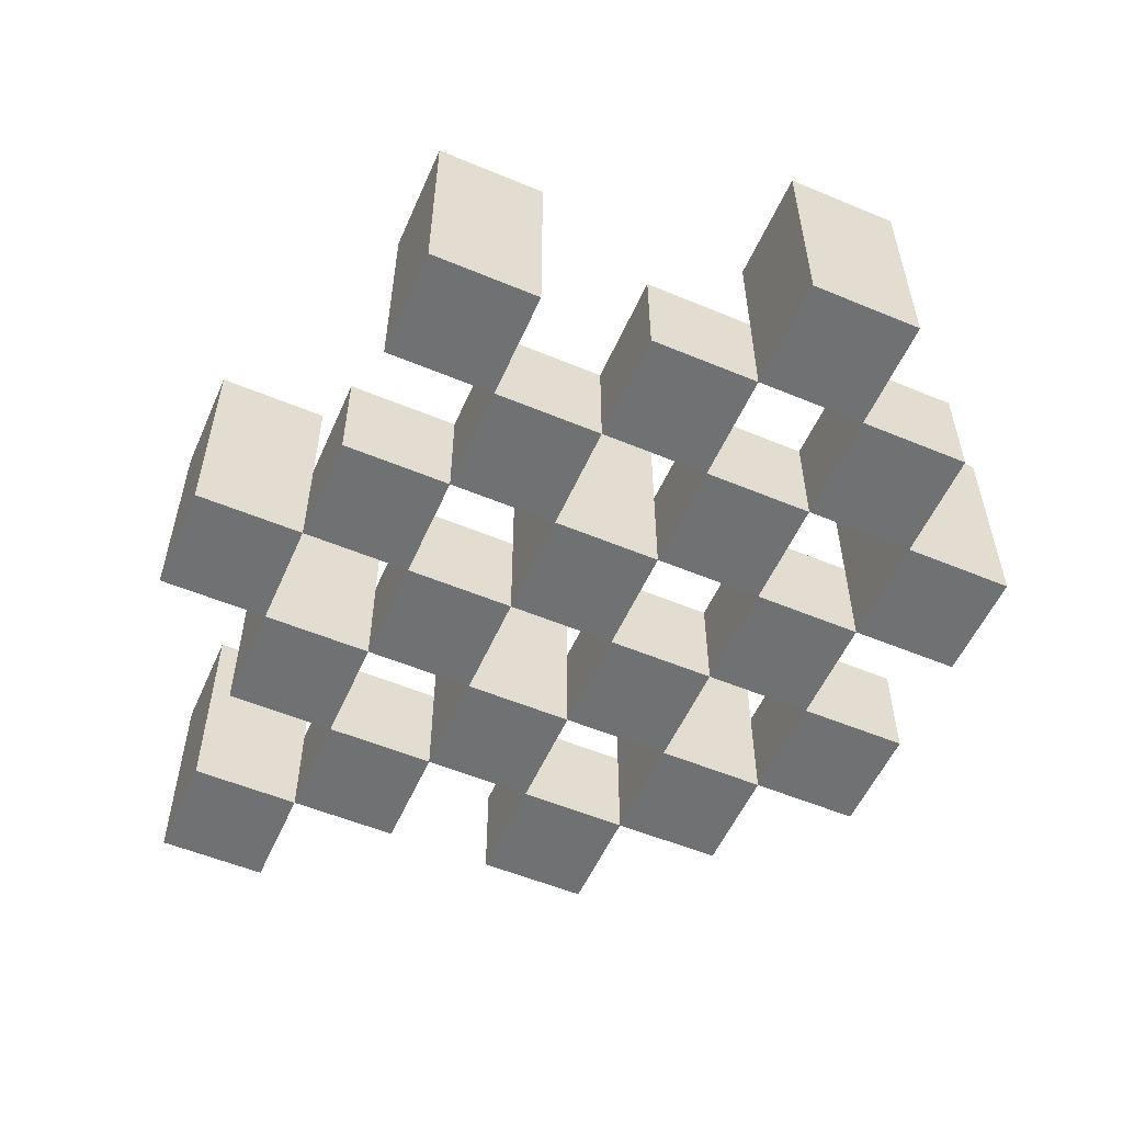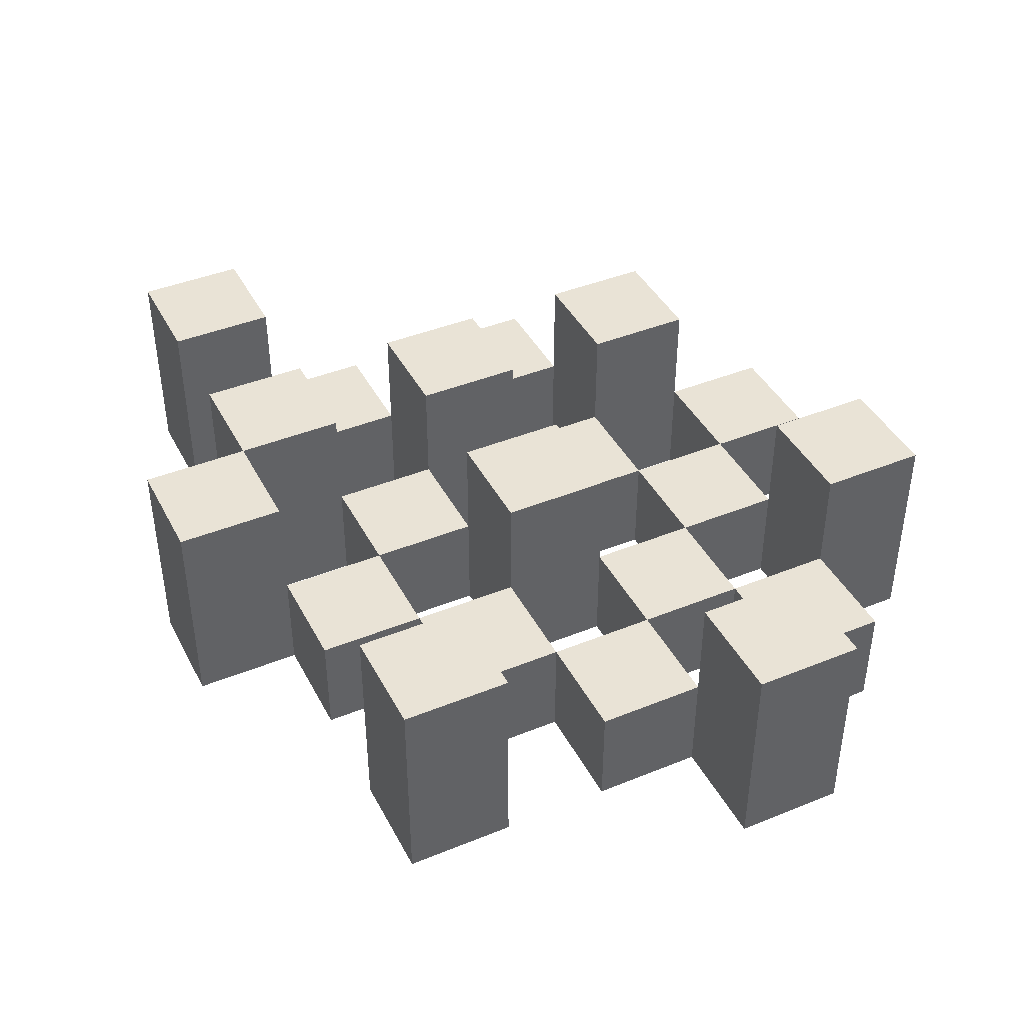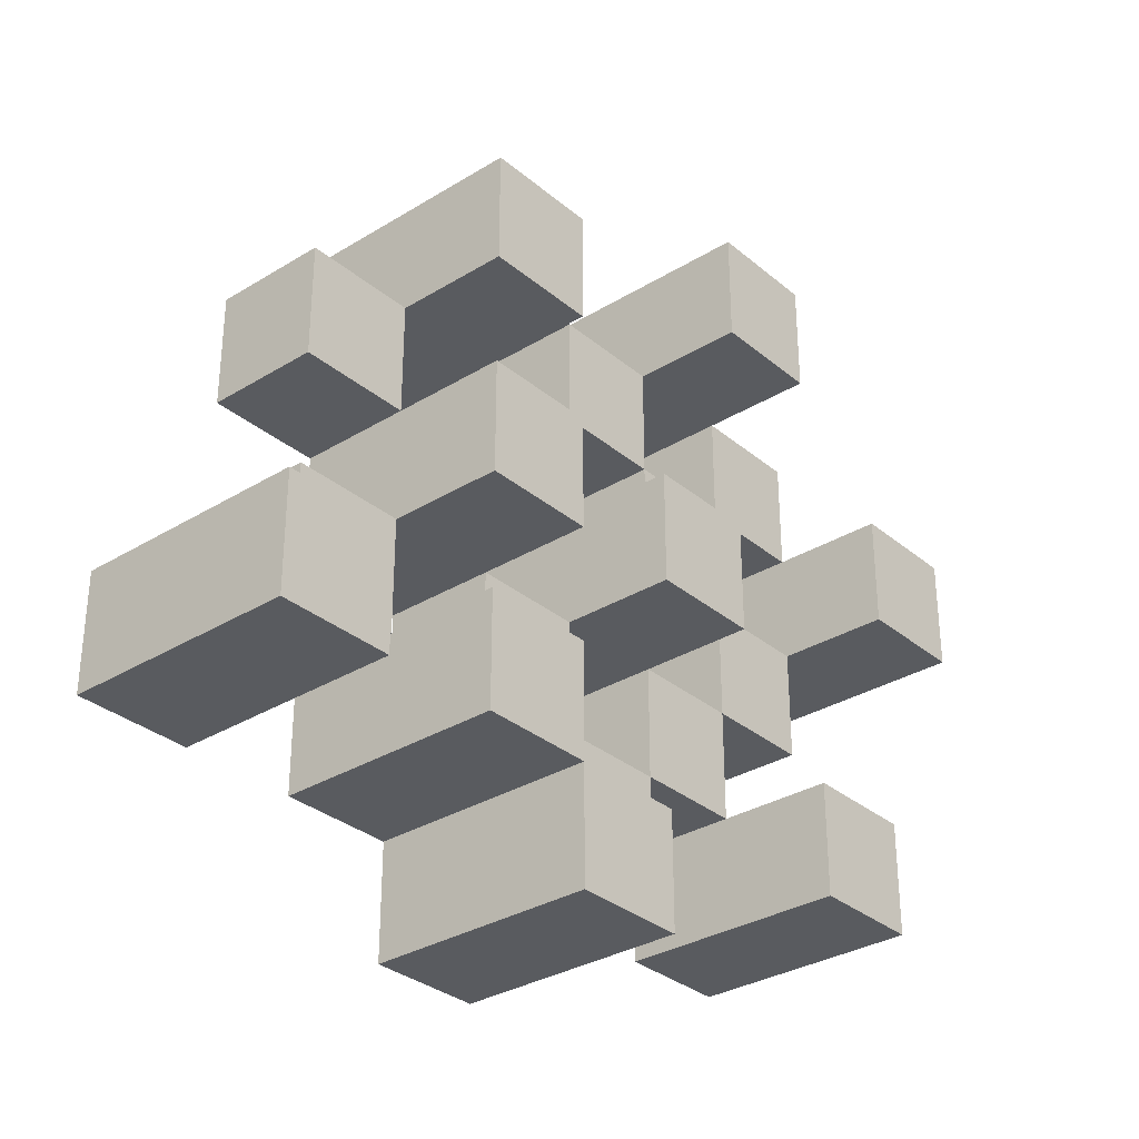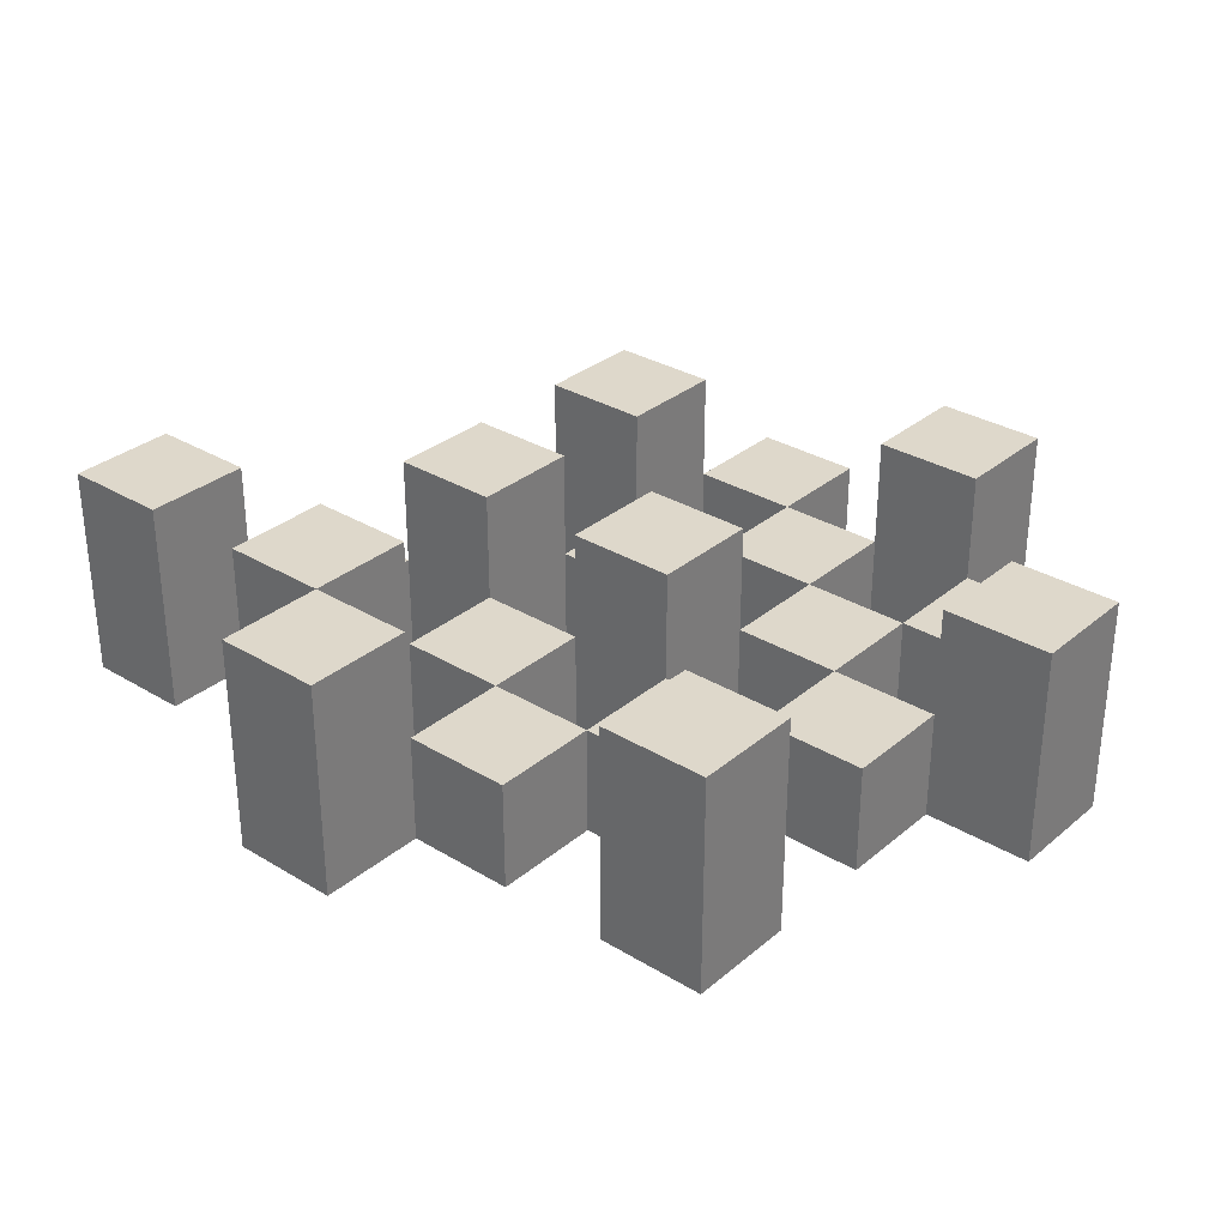
<metadata>
{"format":"obj","ext":"obj","renderer":"f3d","projection":"perspective","resolution":1024,"background":"white","views":[{"elev":-55.1,"azim":-113.7,"up":"+Y"},{"elev":42.1,"azim":-116.0,"up":"+Y"},{"elev":-32.0,"azim":130.7,"up":"+Z"},{"elev":31.6,"azim":-139.5,"up":"+Y"}]}
</metadata>
<code>
o
v 4.5 0.9 30.2
v 4.5 0.9 30.1
v 4.5 1.1 30.2
v 4.5 1.1 30.1
v 4.6 0.9 30.3
v 4.6 0.9 30.2
v 4.6 0.9 30.1
v 4.6 0.9 30
v 4.6 0.9 29.9
v 4.6 0.9 29.8
v 4.6 1 30.3
v 4.6 1 30.2
v 4.6 1 30.1
v 4.6 1 30
v 4.6 1.1 29.9
v 4.6 1.1 29.8
v 4.7 0.9 30.4
v 4.7 0.9 30.3
v 4.7 0.9 30.2
v 4.7 0.9 30.1
v 4.7 0.9 30
v 4.7 0.9 29.9
v 4.7 1 30.3
v 4.7 1 30.2
v 4.7 1 30.1
v 4.7 1 30
v 4.7 1 29.9
v 4.7 1.1 30.4
v 4.7 1.1 30.3
v 4.8 0.9 30.3
v 4.8 0.9 30.2
v 4.8 0.9 30.1
v 4.8 0.9 30
v 4.8 0.9 29.9
v 4.8 0.9 29.8
v 4.8 1 30.3
v 4.8 1 30.2
v 4.8 1 30.1
v 4.8 1 30
v 4.8 1 29.9
v 4.8 1 29.8
v 4.8 1.1 30.1
v 4.8 1.1 30
v 4.9 0.9 30.4
v 4.9 0.9 30.3
v 4.9 0.9 30.2
v 4.9 0.9 30.1
v 4.9 0.9 30
v 4.9 0.9 29.9
v 4.9 0.9 29.8
v 4.9 0.9 29.7
v 4.9 1 30.4
v 4.9 1 30.3
v 4.9 1 30.2
v 4.9 1 30.1
v 4.9 1 30
v 4.9 1 29.9
v 4.9 1 29.8
v 4.9 1.1 29.8
v 4.9 1.1 29.7
v 5 0.9 30.3
v 5 0.9 30.2
v 5 0.9 30.1
v 5 0.9 30
v 5 0.9 29.9
v 5 0.9 29.8
v 5 1 30.3
v 5 1 30.2
v 5 1 30.1
v 5 1 30
v 5 1 29.9
v 5 1.1 30.3
v 5 1.1 30.2
v 5 1.1 30.1
v 5 1.1 30
v 5 1.1 29.9
v 5 1.1 29.8
v 5.1 0.9 30.2
v 5.1 0.9 30.1
v 5.1 0.9 30
v 5.1 0.9 29.9
v 5.1 1 30.2
v 5.1 1 30.1
v 5.1 1 30
v 5.1 1 29.9
v 5.2 0.9 29.9
v 5.2 0.9 29.8
v 5.2 1 29.9
v 5.2 1.1 29.9
v 5.2 1.1 29.8
v 4.6 0.9 30.2
v 4.6 0.9 30.1
v 4.6 1 30.2
v 4.6 1 30.1
v 4.6 1.1 30.2
v 4.6 1.1 30.1
v 4.7 0.9 30.3
v 4.7 0.9 30.2
v 4.7 0.9 30.1
v 4.7 0.9 30
v 4.7 0.9 29.9
v 4.7 0.9 29.8
v 4.7 1 30.3
v 4.7 1 30.2
v 4.7 1 30.1
v 4.7 1 30
v 4.7 1 29.9
v 4.7 1.1 29.9
v 4.7 1.1 29.8
v 4.8 0.9 30.4
v 4.8 0.9 30.3
v 4.8 0.9 30.2
v 4.8 0.9 30.1
v 4.8 0.9 30
v 4.8 0.9 29.9
v 4.8 1 30.3
v 4.8 1 30.2
v 4.8 1 30.1
v 4.8 1 30
v 4.8 1 29.9
v 4.8 1.1 30.4
v 4.8 1.1 30.3
v 4.9 0.9 30.3
v 4.9 0.9 30.2
v 4.9 0.9 30.1
v 4.9 0.9 30
v 4.9 0.9 29.9
v 4.9 0.9 29.8
v 4.9 1 30.3
v 4.9 1 30.2
v 4.9 1 30.1
v 4.9 1 30
v 4.9 1 29.9
v 4.9 1 29.8
v 4.9 1.1 30.1
v 4.9 1.1 30
v 5 0.9 30.4
v 5 0.9 30.3
v 5 0.9 30.2
v 5 0.9 30.1
v 5 0.9 30
v 5 0.9 29.9
v 5 0.9 29.8
v 5 0.9 29.7
v 5 1 30.4
v 5 1 30.3
v 5 1 30.2
v 5 1 30.1
v 5 1 30
v 5 1 29.9
v 5 1.1 29.8
v 5 1.1 29.7
v 5.1 0.9 30.3
v 5.1 0.9 30.2
v 5.1 0.9 30.1
v 5.1 0.9 30
v 5.1 0.9 29.9
v 5.1 0.9 29.8
v 5.1 1 30.2
v 5.1 1 30.1
v 5.1 1 30
v 5.1 1 29.9
v 5.1 1.1 30.3
v 5.1 1.1 30.2
v 5.1 1.1 30.1
v 5.1 1.1 30
v 5.1 1.1 29.9
v 5.1 1.1 29.8
v 5.2 0.9 30.2
v 5.2 0.9 30.1
v 5.2 0.9 30
v 5.2 0.9 29.9
v 5.2 1 30.2
v 5.2 1 30.1
v 5.2 1 30
v 5.2 1 29.9
v 5.3 0.9 29.9
v 5.3 0.9 29.8
v 5.3 1.1 29.9
v 5.3 1.1 29.8
v 4.7 0.9 30.4
v 4.7 1.1 30.4
v 4.8 0.9 30.4
v 4.8 1.1 30.4
v 4.9 0.9 30.4
v 4.9 1 30.4
v 5 0.9 30.4
v 5 1 30.4
v 4.6 0.9 30.3
v 4.6 1 30.3
v 4.7 0.9 30.3
v 4.7 1 30.3
v 4.8 0.9 30.3
v 4.8 1 30.3
v 4.9 0.9 30.3
v 4.9 1 30.3
v 5 0.9 30.3
v 5 1 30.3
v 5 1.1 30.3
v 5.1 0.9 30.3
v 5.1 1.1 30.3
v 4.5 0.9 30.2
v 4.5 1.1 30.2
v 4.6 0.9 30.2
v 4.6 1 30.2
v 4.6 1.1 30.2
v 4.7 0.9 30.2
v 4.7 1 30.2
v 4.8 0.9 30.2
v 4.8 1 30.2
v 4.9 0.9 30.2
v 4.9 1 30.2
v 5 0.9 30.2
v 5 1 30.2
v 5.1 0.9 30.2
v 5.1 1 30.2
v 5.2 0.9 30.2
v 5.2 1 30.2
v 4.6 0.9 30.1
v 4.6 1 30.1
v 4.7 0.9 30.1
v 4.7 1 30.1
v 4.8 0.9 30.1
v 4.8 1 30.1
v 4.8 1.1 30.1
v 4.9 0.9 30.1
v 4.9 1 30.1
v 4.9 1.1 30.1
v 5 0.9 30.1
v 5 1 30.1
v 5 1.1 30.1
v 5.1 0.9 30.1
v 5.1 1 30.1
v 5.1 1.1 30.1
v 4.7 0.9 30
v 4.7 1 30
v 4.8 0.9 30
v 4.8 1 30
v 4.9 0.9 30
v 4.9 1 30
v 5 0.9 30
v 5 1 30
v 5.1 0.9 30
v 5.1 1 30
v 5.2 0.9 30
v 5.2 1 30
v 4.6 0.9 29.9
v 4.6 1.1 29.9
v 4.7 0.9 29.9
v 4.7 1 29.9
v 4.7 1.1 29.9
v 4.8 0.9 29.9
v 4.8 1 29.9
v 4.9 0.9 29.9
v 4.9 1 29.9
v 5 0.9 29.9
v 5 1 29.9
v 5 1.1 29.9
v 5.1 0.9 29.9
v 5.1 1 29.9
v 5.1 1.1 29.9
v 5.2 0.9 29.9
v 5.2 1 29.9
v 5.2 1.1 29.9
v 5.3 0.9 29.9
v 5.3 1.1 29.9
v 4.9 0.9 29.8
v 4.9 1 29.8
v 4.9 1.1 29.8
v 5 0.9 29.8
v 5 1.1 29.8
v 4.7 0.9 30.3
v 4.7 1 30.3
v 4.7 1.1 30.3
v 4.8 0.9 30.3
v 4.8 1 30.3
v 4.8 1.1 30.3
v 4.9 0.9 30.3
v 4.9 1 30.3
v 5 0.9 30.3
v 5 1 30.3
v 4.6 0.9 30.2
v 4.6 1 30.2
v 4.7 0.9 30.2
v 4.7 1 30.2
v 4.8 0.9 30.2
v 4.8 1 30.2
v 4.9 0.9 30.2
v 4.9 1 30.2
v 5 0.9 30.2
v 5 1 30.2
v 5 1.1 30.2
v 5.1 0.9 30.2
v 5.1 1 30.2
v 5.1 1.1 30.2
v 4.5 0.9 30.1
v 4.5 1.1 30.1
v 4.6 0.9 30.1
v 4.6 1 30.1
v 4.6 1.1 30.1
v 4.7 0.9 30.1
v 4.7 1 30.1
v 4.8 0.9 30.1
v 4.8 1 30.1
v 4.9 0.9 30.1
v 4.9 1 30.1
v 5 0.9 30.1
v 5 1 30.1
v 5.1 0.9 30.1
v 5.1 1 30.1
v 5.2 0.9 30.1
v 5.2 1 30.1
v 4.6 0.9 30
v 4.6 1 30
v 4.7 0.9 30
v 4.7 1 30
v 4.8 0.9 30
v 4.8 1 30
v 4.8 1.1 30
v 4.9 0.9 30
v 4.9 1 30
v 4.9 1.1 30
v 5 0.9 30
v 5 1 30
v 5 1.1 30
v 5.1 0.9 30
v 5.1 1 30
v 5.1 1.1 30
v 4.7 0.9 29.9
v 4.7 1 29.9
v 4.8 0.9 29.9
v 4.8 1 29.9
v 4.9 0.9 29.9
v 4.9 1 29.9
v 5 0.9 29.9
v 5 1 29.9
v 5.1 0.9 29.9
v 5.1 1 29.9
v 5.2 0.9 29.9
v 5.2 1 29.9
v 4.6 0.9 29.8
v 4.6 1.1 29.8
v 4.7 0.9 29.8
v 4.7 1.1 29.8
v 4.8 0.9 29.8
v 4.8 1 29.8
v 4.9 0.9 29.8
v 4.9 1 29.8
v 5 0.9 29.8
v 5 1.1 29.8
v 5.1 0.9 29.8
v 5.1 1.1 29.8
v 5.2 0.9 29.8
v 5.2 1.1 29.8
v 5.3 0.9 29.8
v 5.3 1.1 29.8
v 4.9 0.9 29.7
v 4.9 1.1 29.7
v 5 0.9 29.7
v 5 1.1 29.7
v 4.7 0.9 30.4
v 4.8 0.9 30.4
v 4.9 0.9 30.4
v 5 0.9 30.4
v 4.6 0.9 30.3
v 4.7 0.9 30.3
v 4.8 0.9 30.3
v 4.9 0.9 30.3
v 5 0.9 30.3
v 5.1 0.9 30.3
v 4.5 0.9 30.2
v 4.6 0.9 30.2
v 4.7 0.9 30.2
v 4.8 0.9 30.2
v 4.9 0.9 30.2
v 5 0.9 30.2
v 5.1 0.9 30.2
v 5.2 0.9 30.2
v 4.5 0.9 30.1
v 4.6 0.9 30.1
v 4.7 0.9 30.1
v 4.8 0.9 30.1
v 4.9 0.9 30.1
v 5 0.9 30.1
v 5.1 0.9 30.1
v 5.2 0.9 30.1
v 4.6 0.9 30
v 4.7 0.9 30
v 4.8 0.9 30
v 4.9 0.9 30
v 5 0.9 30
v 5.1 0.9 30
v 5.2 0.9 30
v 4.6 0.9 29.9
v 4.7 0.9 29.9
v 4.8 0.9 29.9
v 4.9 0.9 29.9
v 5 0.9 29.9
v 5.1 0.9 29.9
v 5.2 0.9 29.9
v 5.3 0.9 29.9
v 4.6 0.9 29.8
v 4.7 0.9 29.8
v 4.8 0.9 29.8
v 4.9 0.9 29.8
v 5 0.9 29.8
v 5.1 0.9 29.8
v 5.2 0.9 29.8
v 5.3 0.9 29.8
v 4.9 0.9 29.7
v 5 0.9 29.7
v 4.9 1 30.4
v 5 1 30.4
v 4.6 1 30.3
v 4.7 1 30.3
v 4.8 1 30.3
v 4.9 1 30.3
v 5 1 30.3
v 4.6 1 30.2
v 4.7 1 30.2
v 4.8 1 30.2
v 4.9 1 30.2
v 5 1 30.2
v 5.1 1 30.2
v 5.2 1 30.2
v 4.6 1 30.1
v 4.7 1 30.1
v 4.8 1 30.1
v 4.9 1 30.1
v 5 1 30.1
v 5.1 1 30.1
v 5.2 1 30.1
v 4.6 1 30
v 4.7 1 30
v 4.8 1 30
v 4.9 1 30
v 5 1 30
v 5.1 1 30
v 5.2 1 30
v 4.7 1 29.9
v 4.8 1 29.9
v 4.9 1 29.9
v 5 1 29.9
v 5.1 1 29.9
v 5.2 1 29.9
v 4.8 1 29.8
v 4.9 1 29.8
v 4.7 1.1 30.4
v 4.8 1.1 30.4
v 4.7 1.1 30.3
v 4.8 1.1 30.3
v 5 1.1 30.3
v 5.1 1.1 30.3
v 4.5 1.1 30.2
v 4.6 1.1 30.2
v 5 1.1 30.2
v 5.1 1.1 30.2
v 4.5 1.1 30.1
v 4.6 1.1 30.1
v 4.8 1.1 30.1
v 4.9 1.1 30.1
v 5 1.1 30.1
v 5.1 1.1 30.1
v 4.8 1.1 30
v 4.9 1.1 30
v 5 1.1 30
v 5.1 1.1 30
v 4.6 1.1 29.9
v 4.7 1.1 29.9
v 5 1.1 29.9
v 5.1 1.1 29.9
v 5.2 1.1 29.9
v 5.3 1.1 29.9
v 4.6 1.1 29.8
v 4.7 1.1 29.8
v 4.9 1.1 29.8
v 5 1.1 29.8
v 5.1 1.1 29.8
v 5.2 1.1 29.8
v 5.3 1.1 29.8
v 4.9 1.1 29.7
v 5 1.1 29.7
f 3 2 1
f 4 2 3
f 11 6 5
f 12 6 11
f 13 8 7
f 14 8 13
f 15 10 9
f 16 10 15
f 23 18 17
f 24 20 19
f 25 20 24
f 26 22 21
f 27 22 26
f 28 23 17
f 29 23 28
f 36 31 30
f 37 31 36
f 38 33 32
f 39 33 38
f 40 35 34
f 41 35 40
f 42 39 38
f 43 39 42
f 52 45 44
f 53 45 52
f 54 47 46
f 55 47 54
f 56 49 48
f 57 49 56
f 58 51 50
f 59 51 58
f 60 51 59
f 67 62 61
f 68 62 67
f 69 64 63
f 70 64 69
f 71 66 65
f 72 68 67
f 73 68 72
f 74 70 69
f 75 70 74
f 76 66 71
f 77 66 76
f 82 79 78
f 83 79 82
f 84 81 80
f 85 81 84
f 88 87 86
f 89 87 88
f 90 87 89
f 91 92 93
f 93 92 94
f 93 94 95
f 95 94 96
f 97 98 103
f 103 98 104
f 99 100 105
f 105 100 106
f 101 102 107
f 107 102 108
f 108 102 109
f 110 111 116
f 112 113 117
f 117 113 118
f 114 115 119
f 119 115 120
f 110 116 121
f 121 116 122
f 123 124 129
f 129 124 130
f 125 126 131
f 131 126 132
f 127 128 133
f 133 128 134
f 131 132 135
f 135 132 136
f 137 138 145
f 145 138 146
f 139 140 147
f 147 140 148
f 141 142 149
f 149 142 150
f 143 144 151
f 151 144 152
f 153 154 159
f 155 156 160
f 160 156 161
f 157 158 162
f 153 159 163
f 163 159 164
f 160 161 165
f 165 161 166
f 162 158 167
f 167 158 168
f 169 170 173
f 173 170 174
f 171 172 175
f 175 172 176
f 177 178 179
f 179 178 180
f 183 182 181
f 184 182 183
f 187 186 185
f 188 186 187
f 191 190 189
f 192 190 191
f 195 194 193
f 196 194 195
f 200 198 197
f 200 199 198
f 201 199 200
f 204 203 202
f 205 203 204
f 206 203 205
f 209 208 207
f 210 208 209
f 213 212 211
f 214 212 213
f 217 216 215
f 218 216 217
f 221 220 219
f 222 220 221
f 226 224 223
f 226 225 224
f 227 225 226
f 228 225 227
f 232 230 229
f 232 231 230
f 233 231 232
f 234 231 233
f 237 236 235
f 238 236 237
f 241 240 239
f 242 240 241
f 245 244 243
f 246 244 245
f 249 248 247
f 250 248 249
f 251 248 250
f 254 253 252
f 255 253 254
f 259 257 256
f 259 258 257
f 260 258 259
f 261 258 260
f 265 263 262
f 265 264 263
f 266 264 265
f 270 268 267
f 270 269 268
f 271 269 270
f 272 273 275
f 273 274 275
f 275 274 276
f 276 274 277
f 278 279 280
f 280 279 281
f 282 283 284
f 284 283 285
f 286 287 288
f 288 287 289
f 290 291 293
f 291 292 293
f 293 292 294
f 294 292 295
f 296 297 298
f 298 297 299
f 299 297 300
f 301 302 303
f 303 302 304
f 305 306 307
f 307 306 308
f 309 310 311
f 311 310 312
f 313 314 315
f 315 314 316
f 317 318 320
f 318 319 320
f 320 319 321
f 321 319 322
f 323 324 326
f 324 325 326
f 326 325 327
f 327 325 328
f 329 330 331
f 331 330 332
f 333 334 335
f 335 334 336
f 337 338 339
f 339 338 340
f 341 342 343
f 343 342 344
f 345 346 347
f 347 346 348
f 349 350 351
f 351 350 352
f 353 354 355
f 355 354 356
f 357 358 359
f 359 358 360
f 366 362 361
f 367 362 366
f 368 364 363
f 369 364 368
f 372 366 365
f 373 366 372
f 374 368 367
f 375 368 374
f 376 370 369
f 377 370 376
f 379 372 371
f 380 372 379
f 381 374 373
f 382 374 381
f 383 376 375
f 384 376 383
f 385 378 377
f 386 378 385
f 387 381 380
f 388 381 387
f 389 383 382
f 390 383 389
f 391 385 384
f 392 385 391
f 395 389 388
f 396 389 395
f 397 391 390
f 398 391 397
f 399 393 392
f 400 393 399
f 402 395 394
f 403 395 402
f 404 397 396
f 405 397 404
f 406 399 398
f 407 399 406
f 408 401 400
f 409 401 408
f 410 406 405
f 411 406 410
f 412 413 417
f 417 413 418
f 414 415 419
f 419 415 420
f 416 417 421
f 421 417 422
f 420 421 427
f 427 421 428
f 422 423 429
f 429 423 430
f 424 425 431
f 431 425 432
f 426 427 433
f 433 427 434
f 434 435 440
f 440 435 441
f 436 437 442
f 442 437 443
f 438 439 444
f 444 439 445
f 441 442 446
f 446 442 447
f 448 449 450
f 450 449 451
f 452 453 456
f 456 453 457
f 454 455 458
f 458 455 459
f 460 461 464
f 464 461 465
f 462 463 466
f 466 463 467
f 468 469 474
f 474 469 475
f 470 471 477
f 477 471 478
f 472 473 479
f 479 473 480
f 476 477 481
f 481 477 482

</code>
